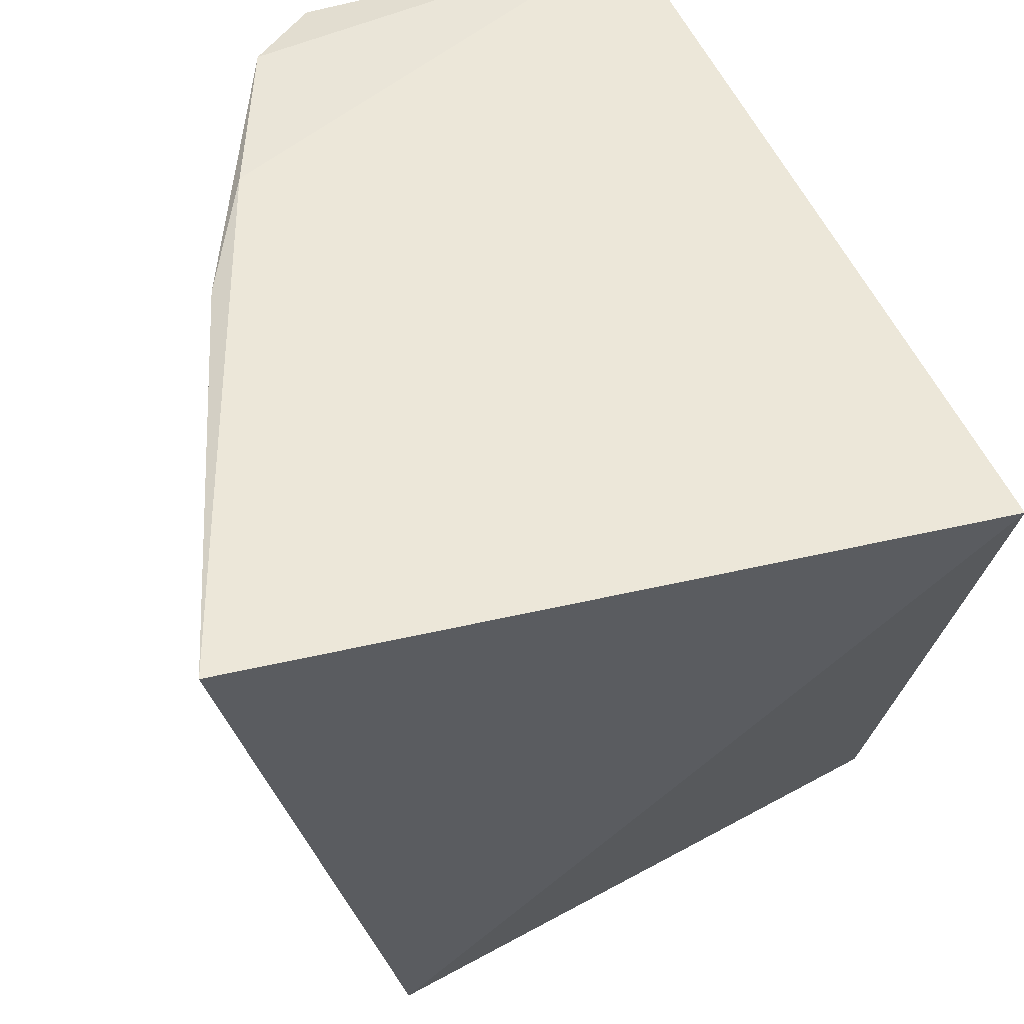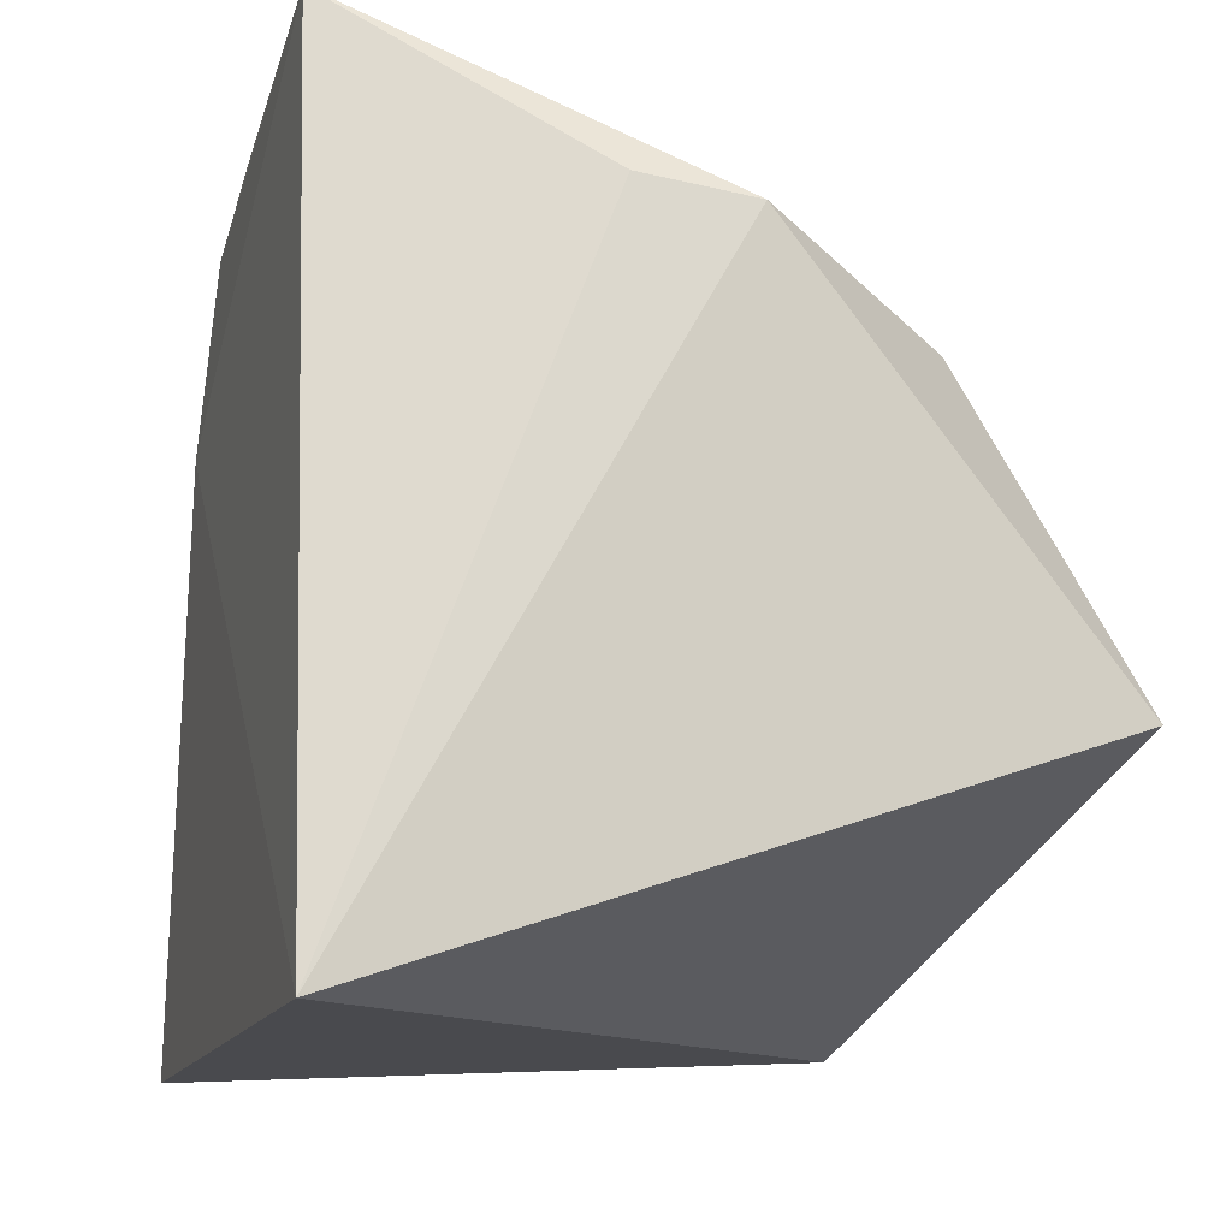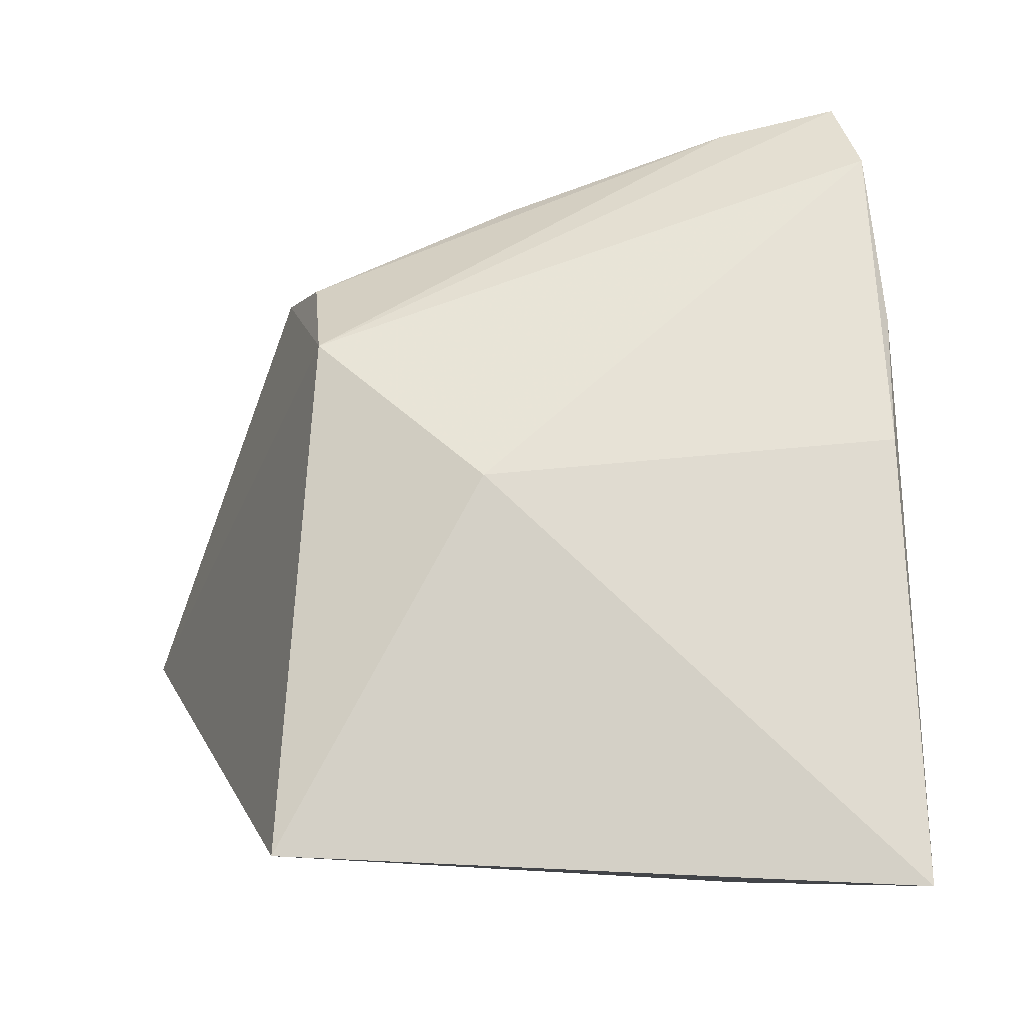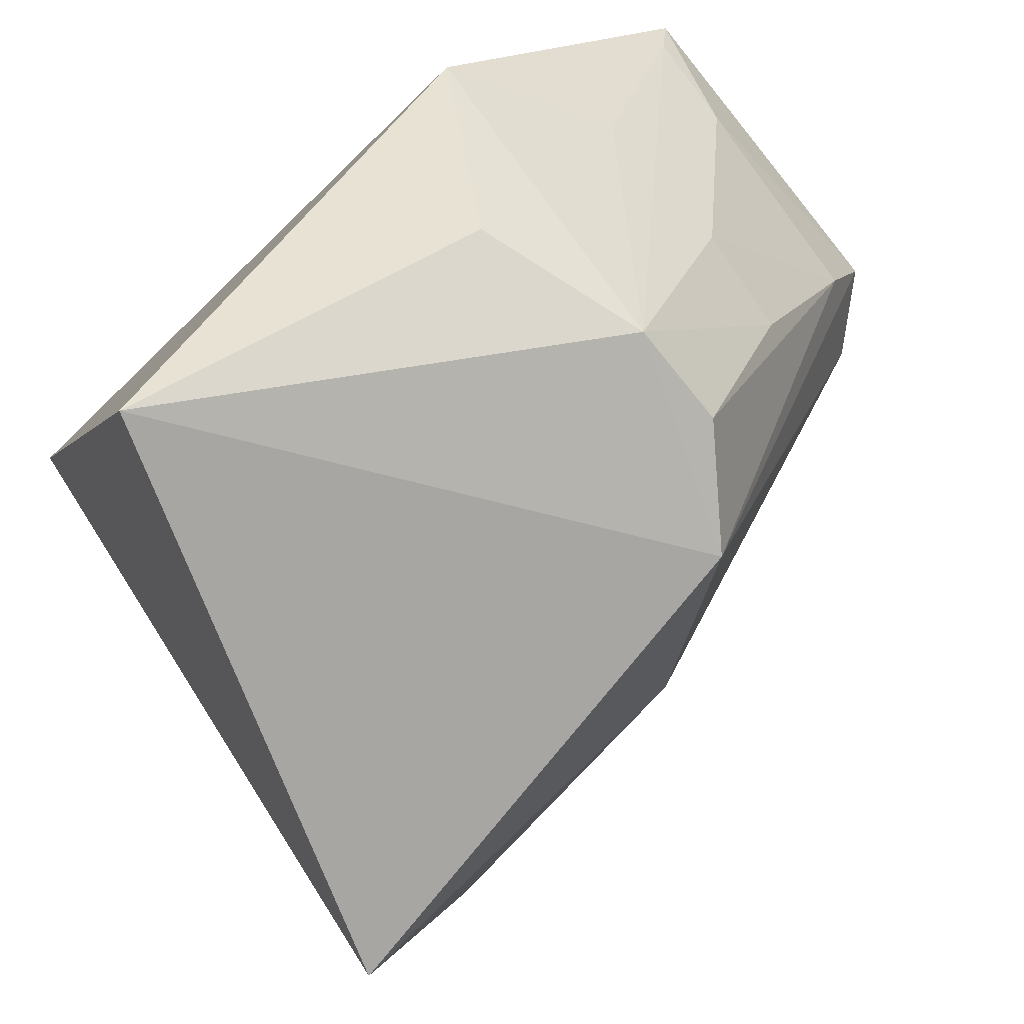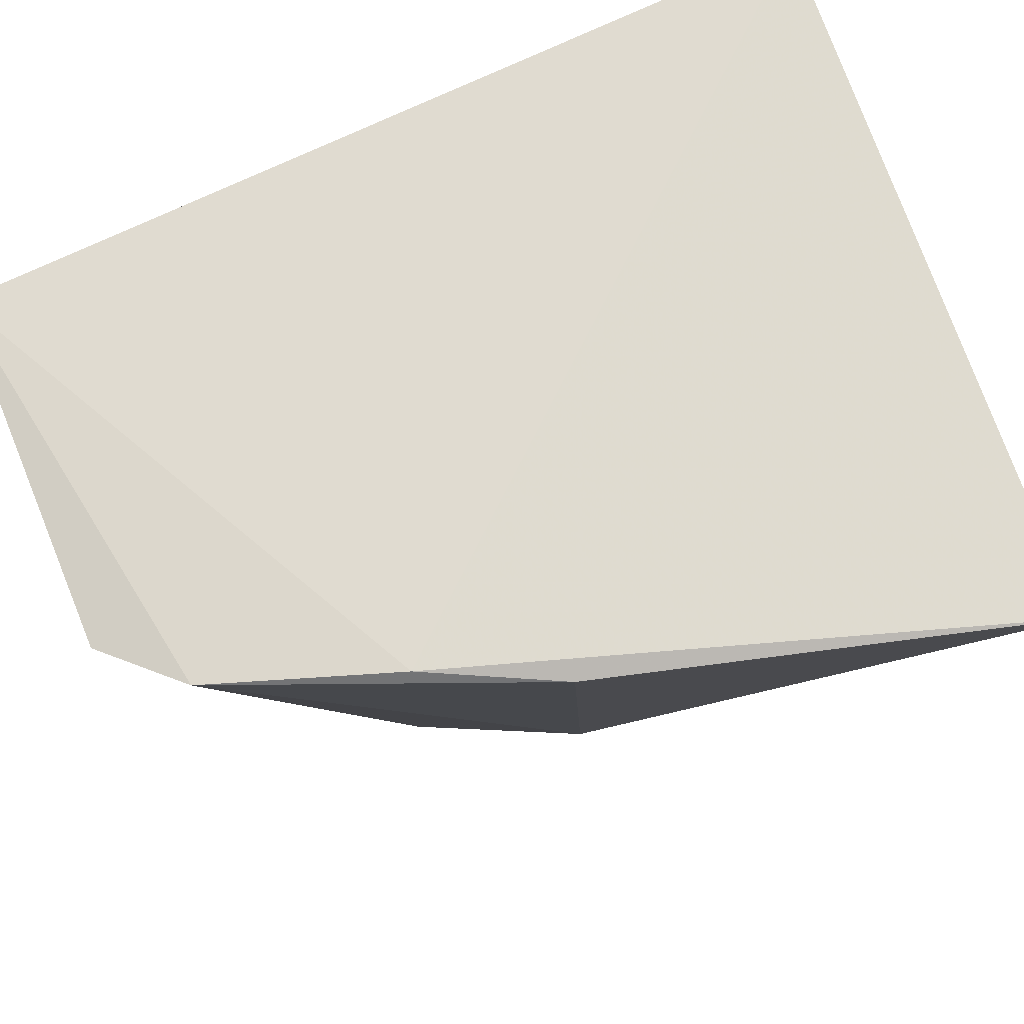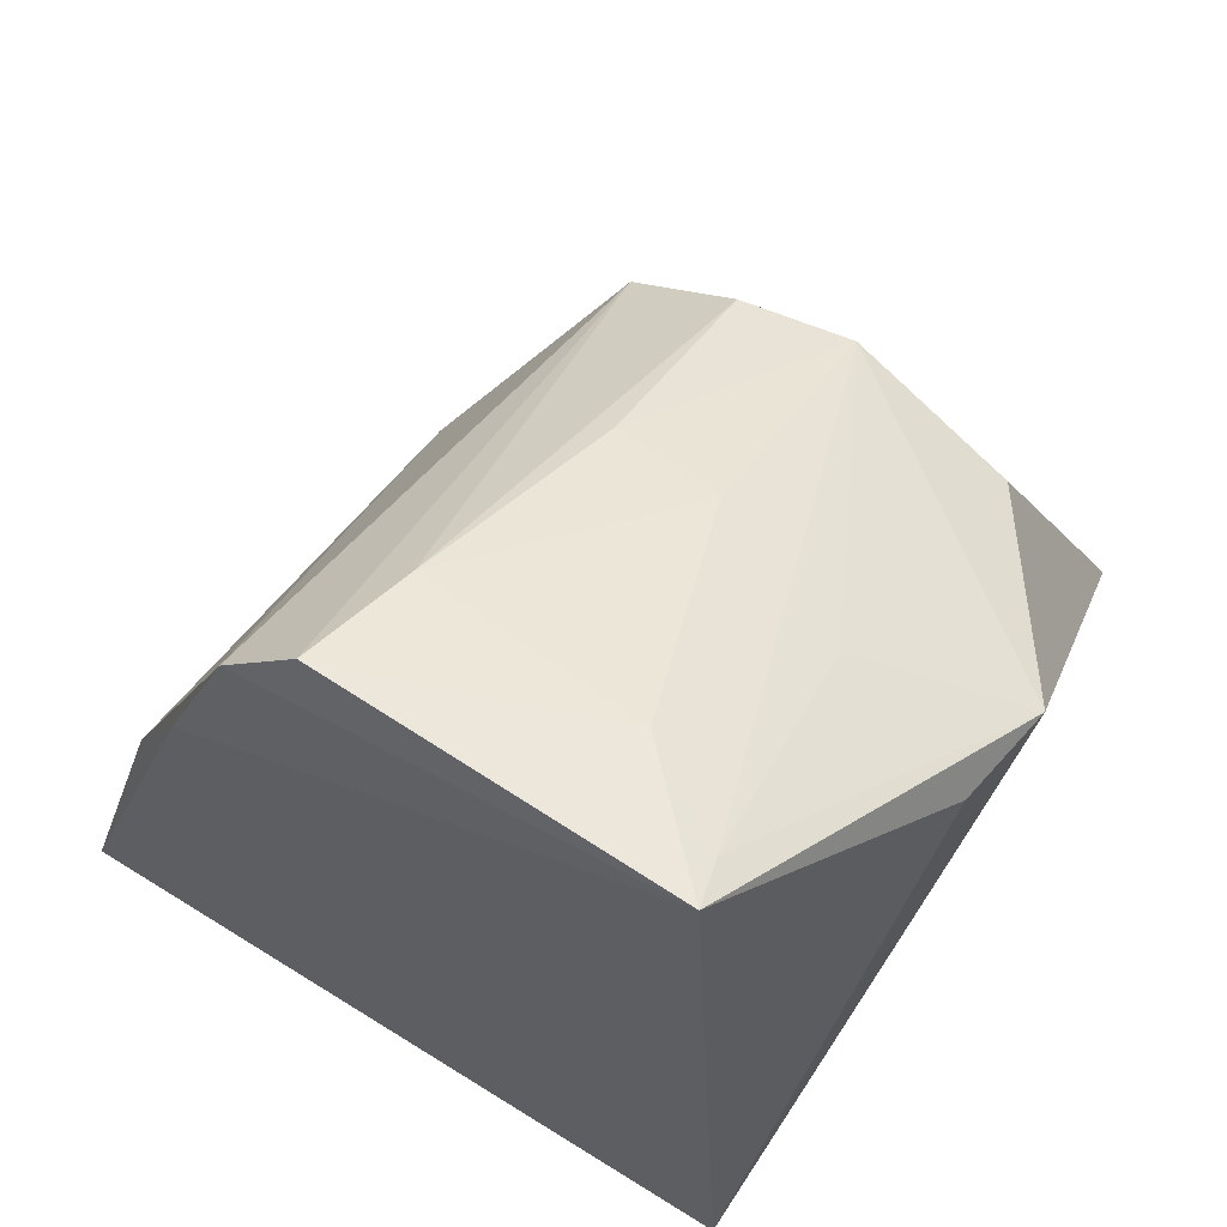
<metadata>
{"format":"obj","ext":"obj","renderer":"f3d","projection":"perspective","resolution":1024,"background":"white","views":[{"elev":47.8,"azim":160.3,"up":"+Y"},{"elev":-19.8,"azim":-107.0,"up":"+Z"},{"elev":-2.6,"azim":79.4,"up":"+Z"},{"elev":-77.3,"azim":-53.4,"up":"+Y"},{"elev":70.9,"azim":65.5,"up":"+Y"},{"elev":63.1,"azim":-149.6,"up":"+Z"}]}
</metadata>
<code>
v 0.0236 0.002392 0.1045
v 0.04087 0.001784 0.06271
v 0.03085 0.003114 0.09174
v 0.003925 0.00222 0.05913
v 0.0021 -0.03389 0.07271
v 0.005449 0.003269 0.1038
v 0.03214 -0.02983 0.06392
v 0.02727 0.002922 0.101
v 0.01447 -0.02727 0.09378
v -0.0008685 -0.01554 0.09314
v 0.03178 -0.019 0.08318
v 0.01086 -0.002527 0.103
v 0.02587 -0.02687 0.0903
v 6.151e-05 -0.009835 0.0941
v 0.007001 -0.01131 0.09814
v 0.00596 -0.0262 0.09039
v 0.03416 0.002302 0.08512
v 0.02001 -0.01544 0.09881
v 0.006047 0.0007841 0.103
v 0.01449 -0.01469 0.099
v 0.02223 -0.003663 0.1031
v 0.02008 -0.02639 0.09397
f 3 2 4
f 6 3 4
f 7 5 4
f 7 4 2
f 8 6 1
f 8 3 6
f 10 4 5
f 11 7 2
f 12 1 6
f 13 9 5
f 13 5 7
f 13 7 11
f 13 11 8
f 13 8 1
f 14 10 6
f 14 6 4
f 14 4 10
f 15 10 9
f 16 10 5
f 16 5 9
f 16 9 10
f 17 11 2
f 17 2 3
f 17 3 8
f 17 8 11
f 19 6 10
f 19 10 15
f 19 12 6
f 19 15 9
f 19 9 12
f 20 12 9
f 20 9 18
f 21 1 12
f 21 20 18
f 21 12 20
f 21 13 1
f 22 18 9
f 22 9 13
f 22 21 18
f 22 13 21

</code>
